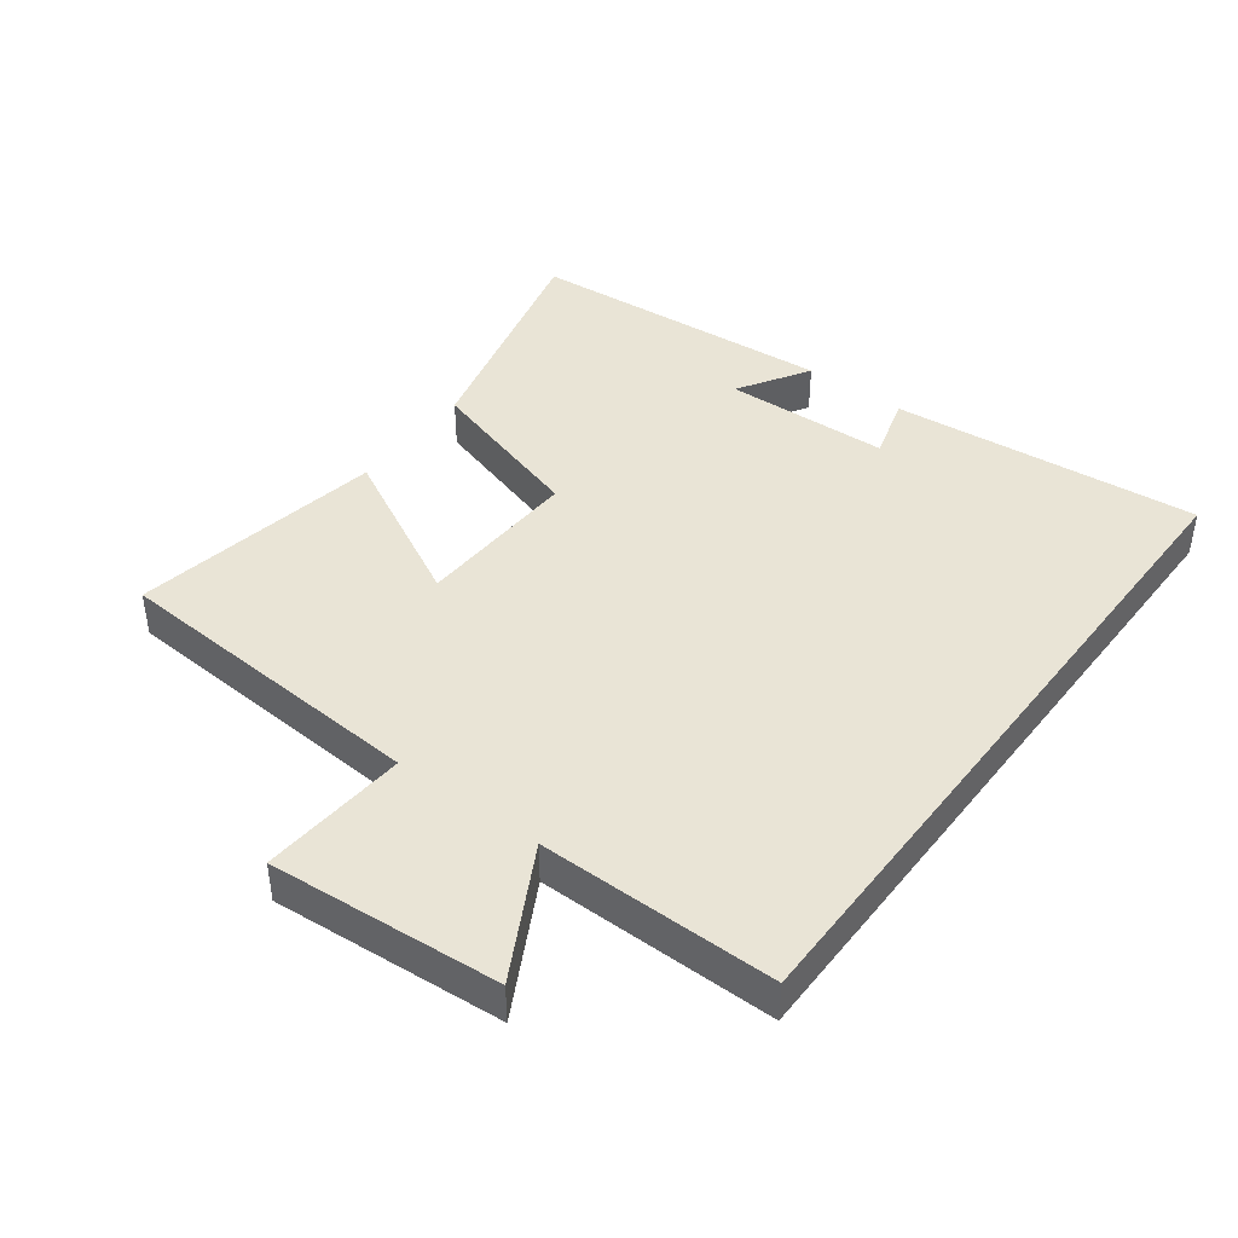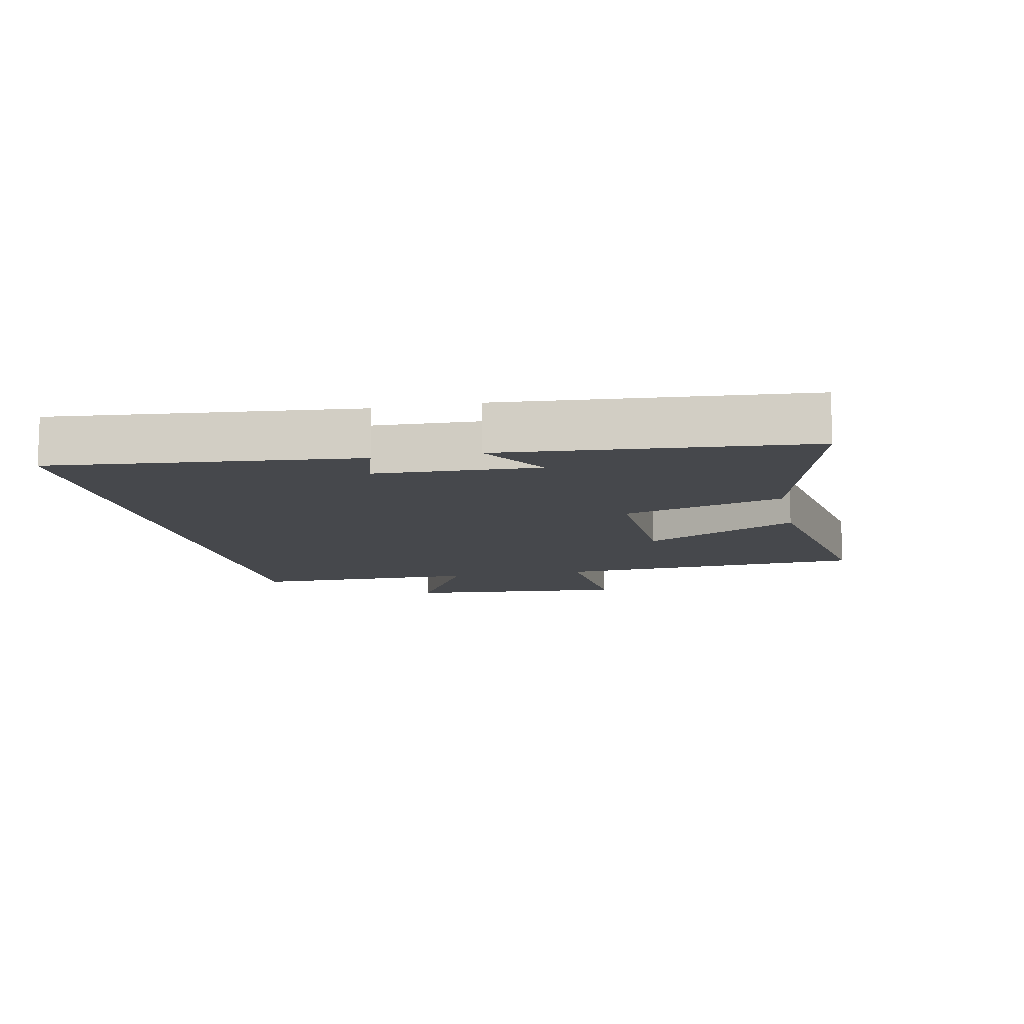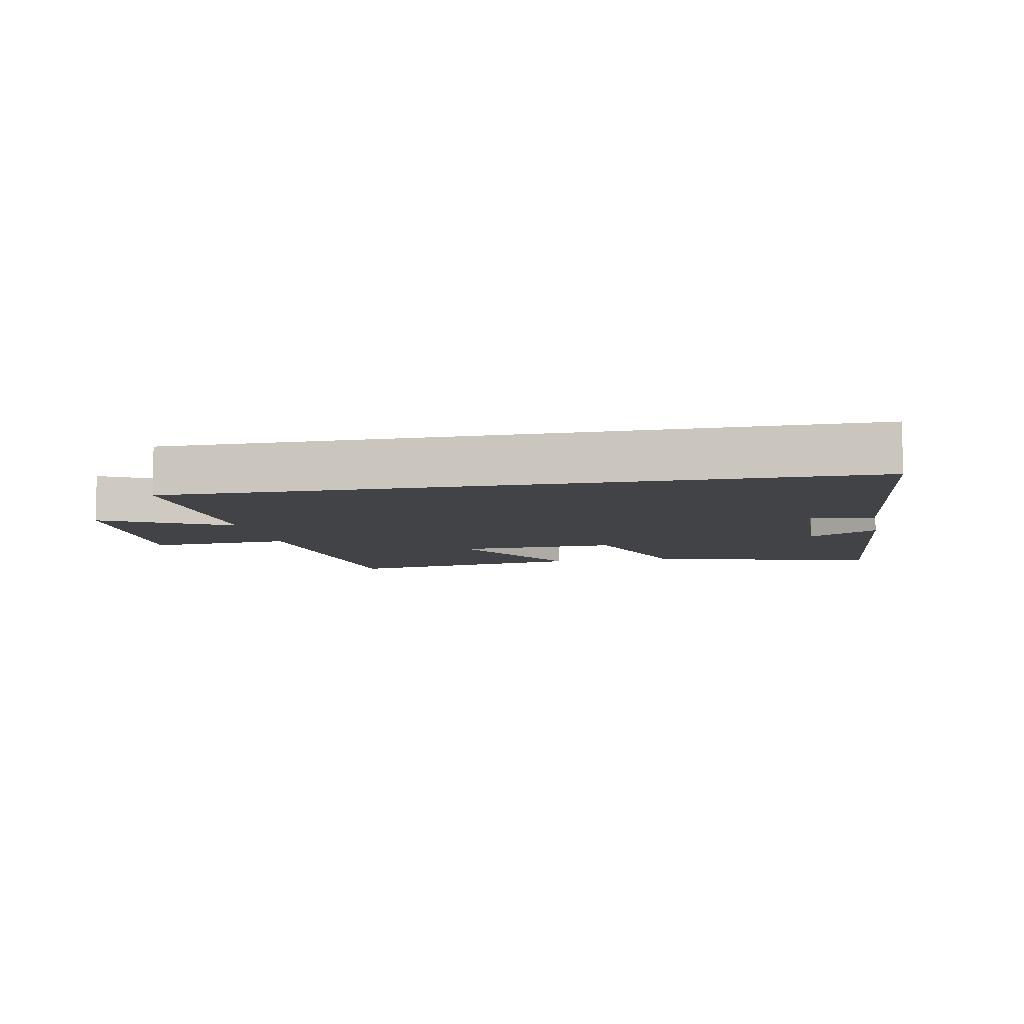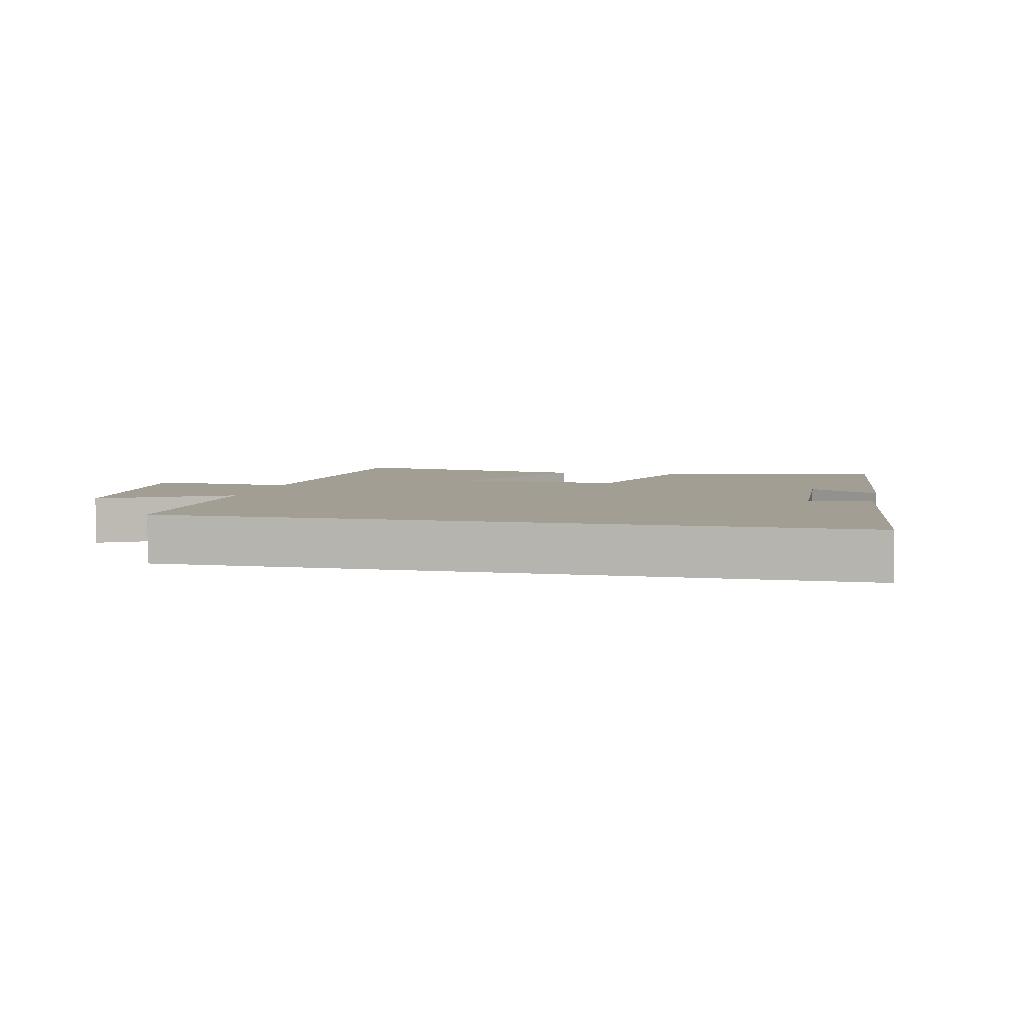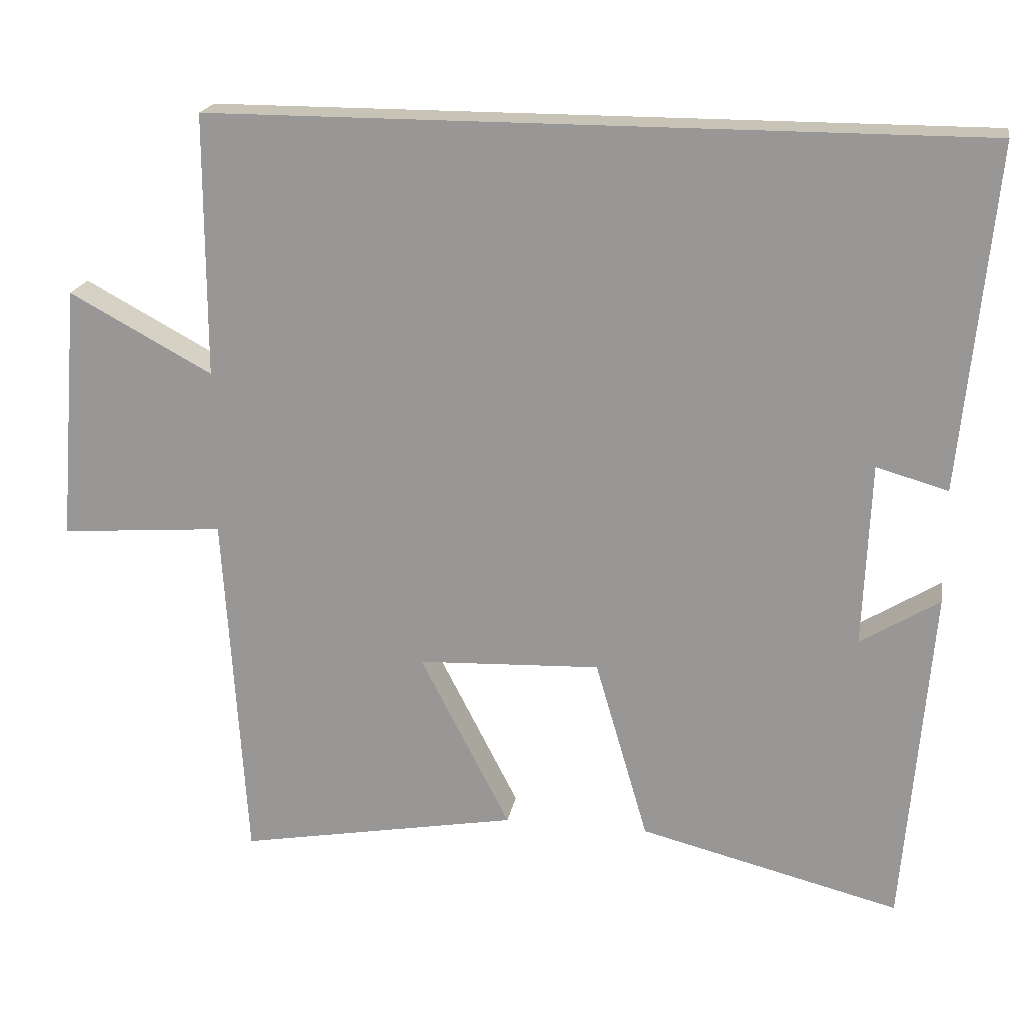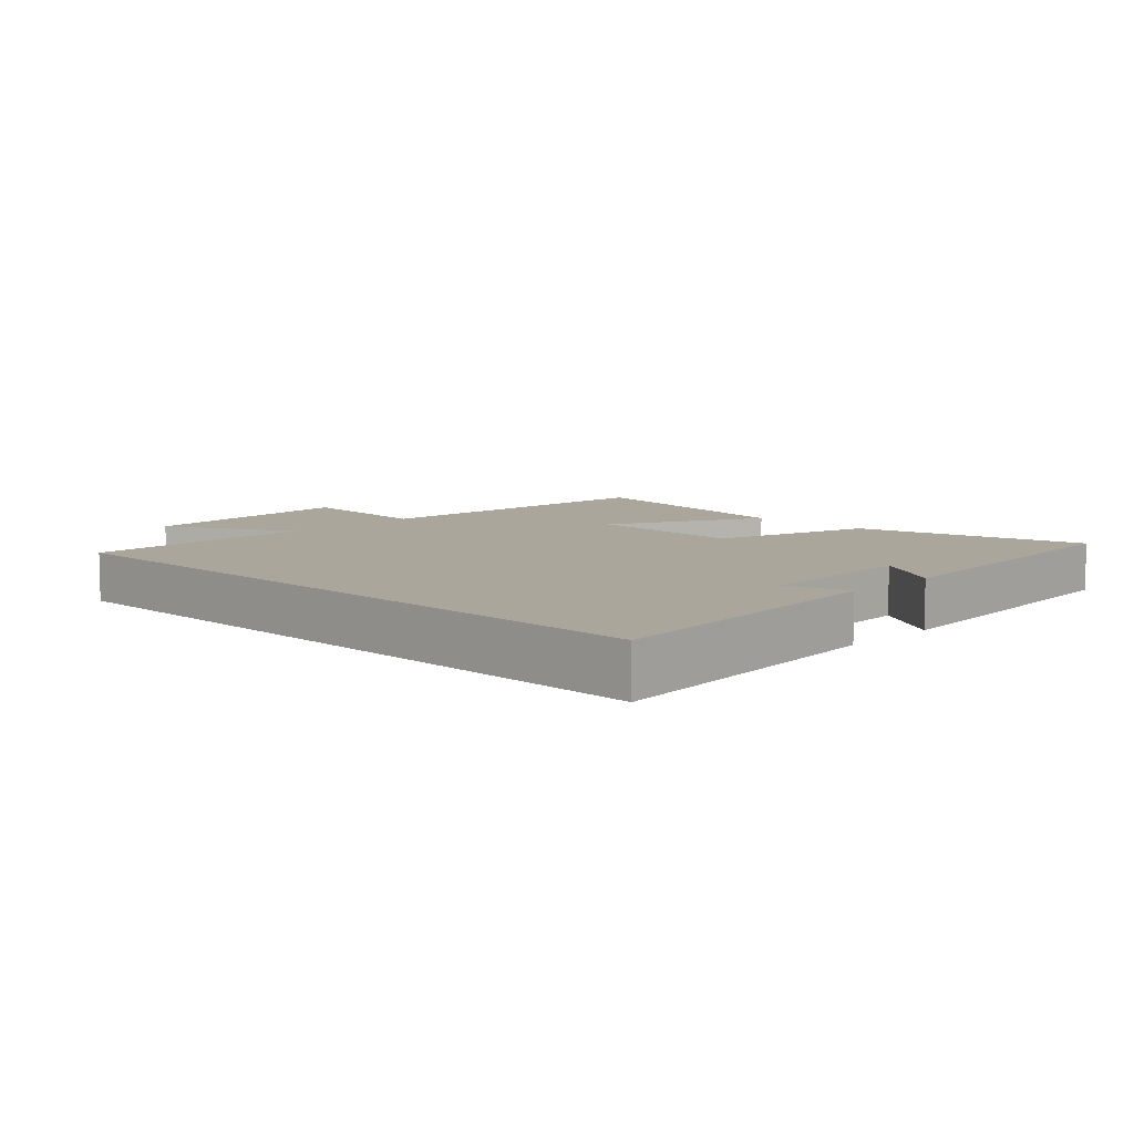
<metadata>
{"format":"obj","ext":"obj","renderer":"f3d","projection":"perspective","resolution":1024,"background":"white","views":[{"elev":42.7,"azim":-53.0,"up":"+Y"},{"elev":-11.1,"azim":101.5,"up":"+Y"},{"elev":-7.4,"azim":11.3,"up":"+Y"},{"elev":5.0,"azim":12.5,"up":"+Y"},{"elev":19.7,"azim":9.9,"up":"+Z"},{"elev":8.0,"azim":44.4,"up":"+Y"}]}
</metadata>
<code>
v -0.47 0.07 -0.568
v -0.5 0.07 -0.083
v -0.722 0.07 -0.1
v -0.694 0.07 0.248
v -0.5 0.07 0.143
v -0.5 0.07 0.5
v 0.545 0.07 0.5
v 0.5 0.07 0.033
v 0.403 0.07 0.061
v 0.393 0.07 -0.189
v 0.5 0.07 -0.123
v 0.462 0.07 -0.589
v 0.109 0.07 -0.5
v 0.037 0.07 -0.253
v -0.211 0.07 -0.263
v -0.089 0.07 -0.5
v -0.47 0 -0.568
v -0.5 0 -0.083
v -0.722 0 -0.1
v -0.694 0 0.248
v -0.5 0 0.143
v -0.5 0 0.5
v 0.545 0 0.5
v 0.5 0 0.033
v 0.403 0 0.061
v 0.393 0 -0.189
v 0.5 0 -0.123
v 0.462 0 -0.589
v 0.109 0 -0.5
v 0.037 0 -0.253
v -0.211 0 -0.263
v -0.089 0 -0.5
f 15 16 1 2
f 14 15 2
f 12 13 14
f 10 11 12
f 10 12 14
f 9 10 14 2
f 7 8 9
f 5 6 7 9
f 2 3 4 5
f 2 5 9
f 18 17 32 31
f 18 31 30
f 30 29 28
f 28 27 26
f 30 28 26
f 18 30 26 25
f 25 24 23
f 25 23 22 21
f 21 20 19 18
f 25 21 18
f 1 17 18 2
f 2 18 19 3
f 3 19 20 4
f 4 20 21 5
f 5 21 22 6
f 6 22 23 7
f 7 23 24 8
f 8 24 25 9
f 9 25 26 10
f 10 26 27 11
f 11 27 28 12
f 12 28 29 13
f 13 29 30 14
f 14 30 31 15
f 15 31 32 16
f 16 32 17 1

</code>
